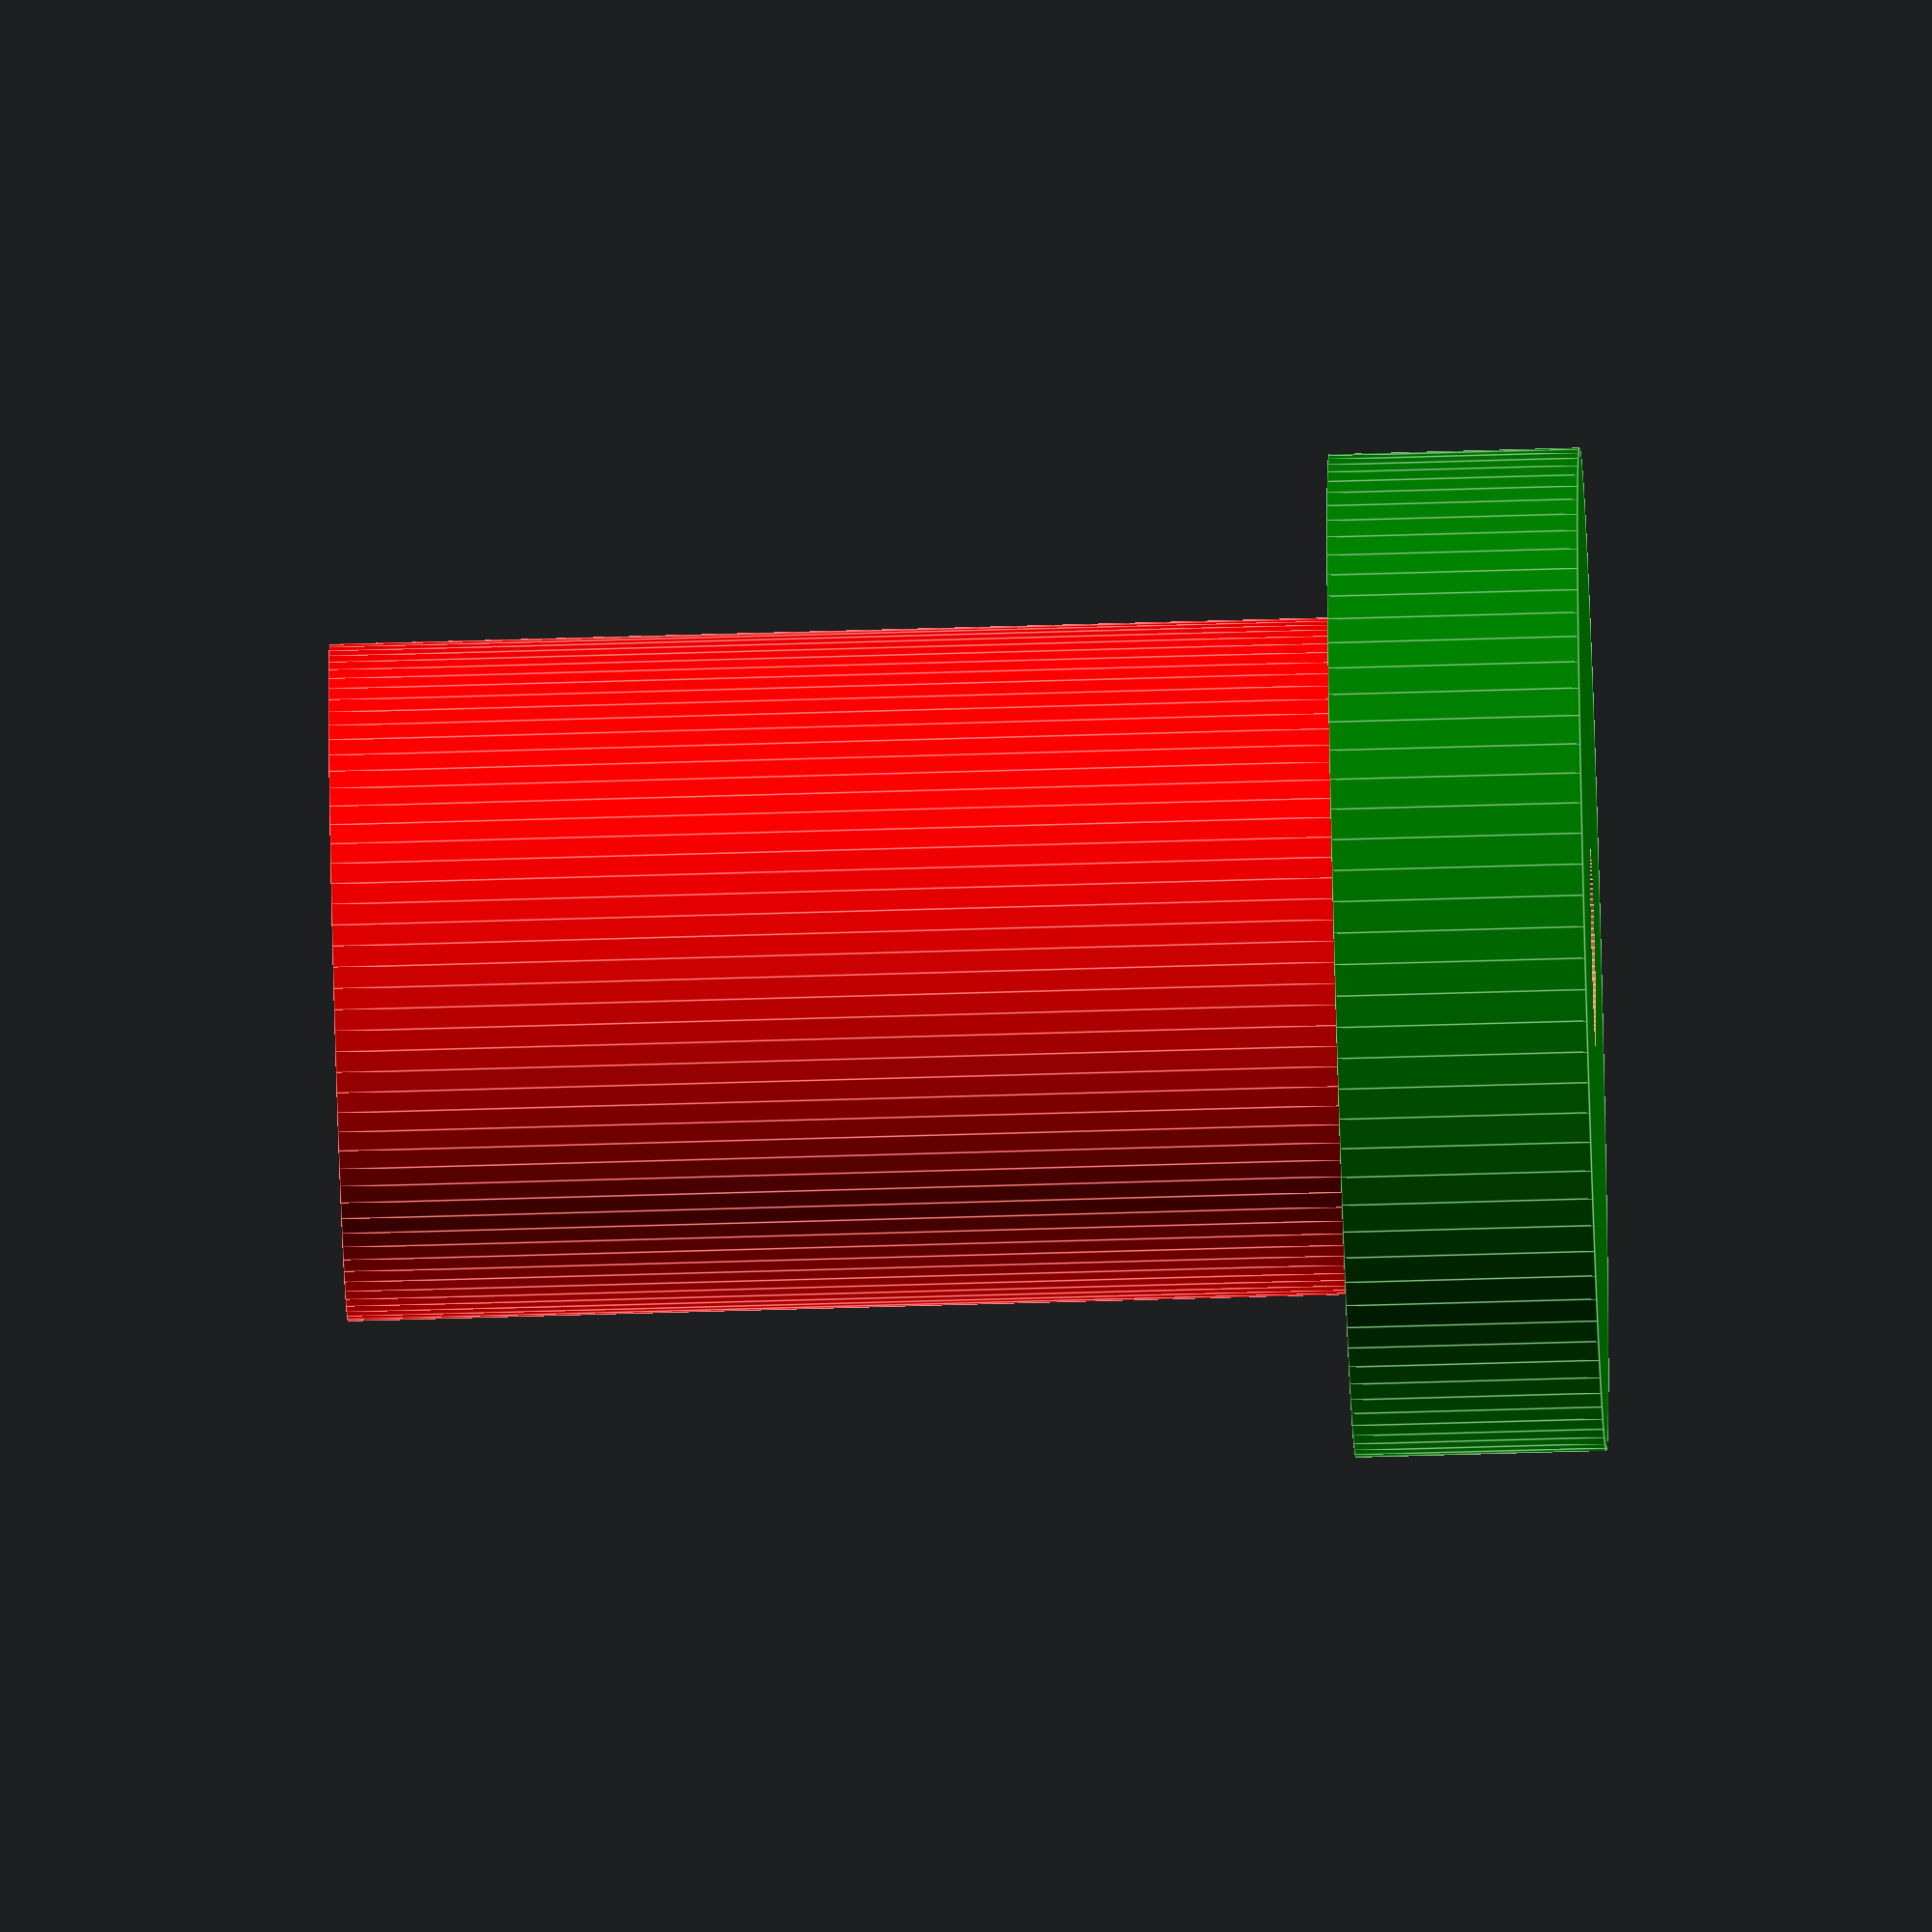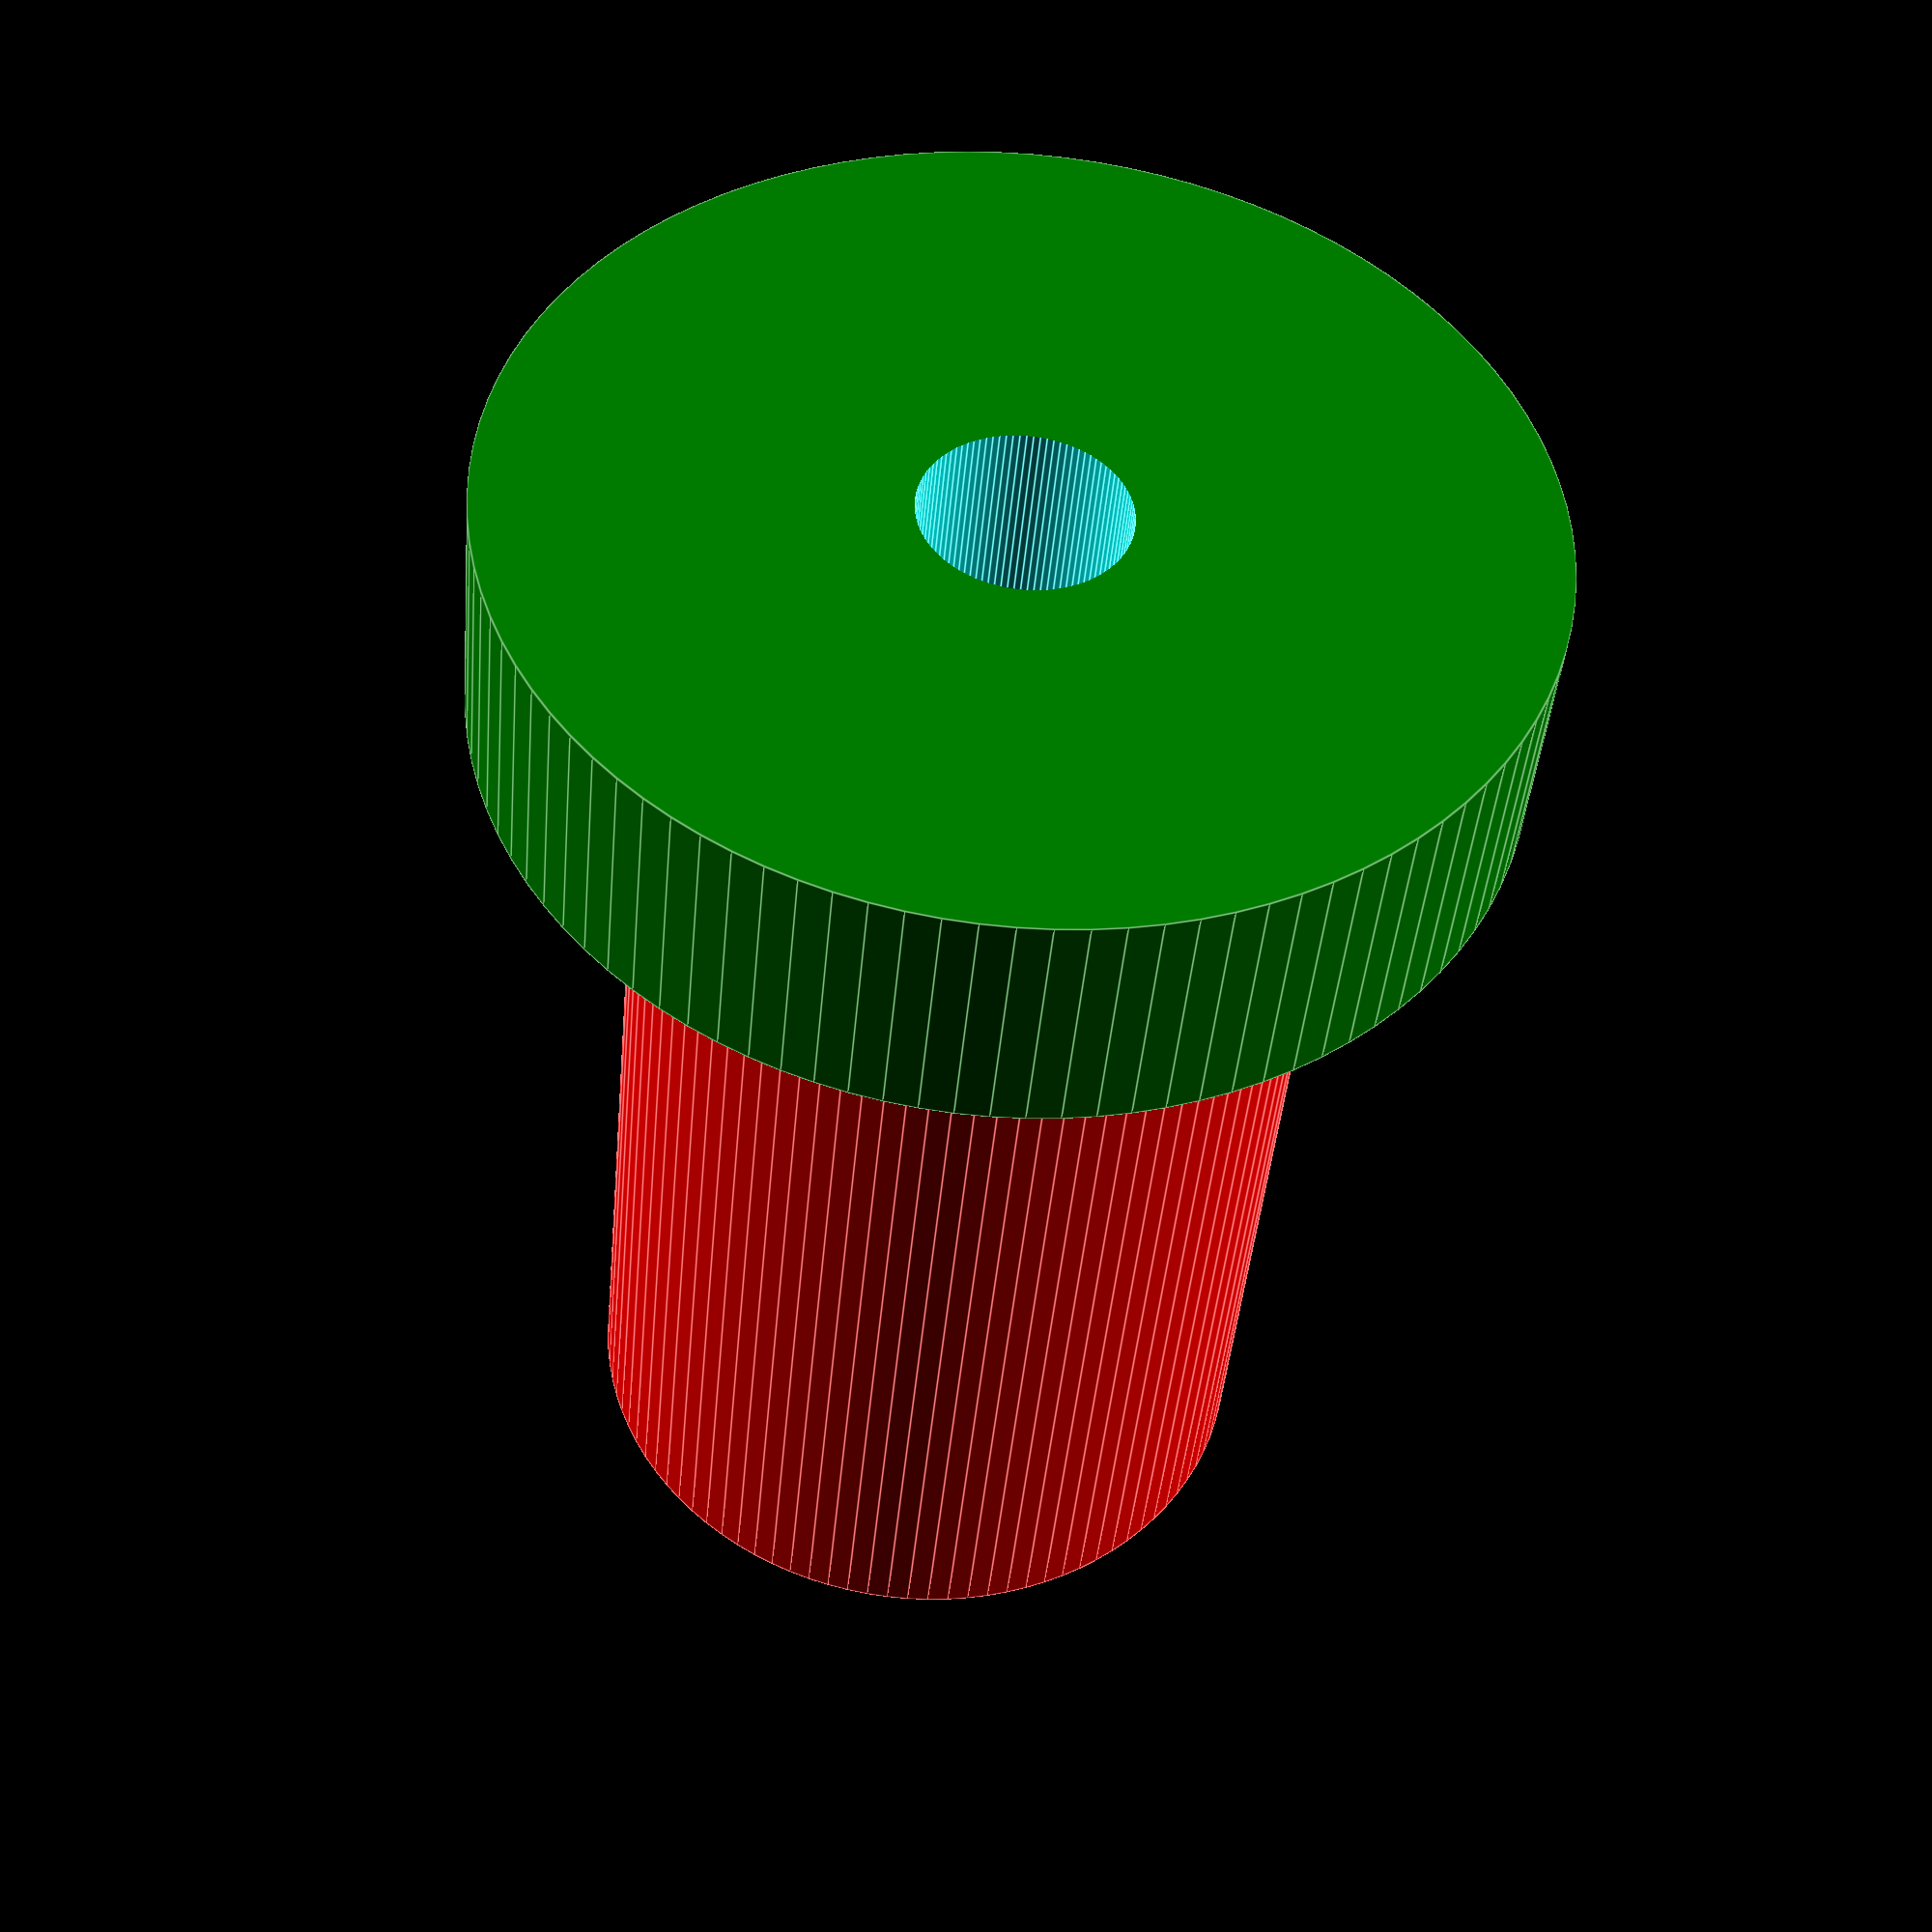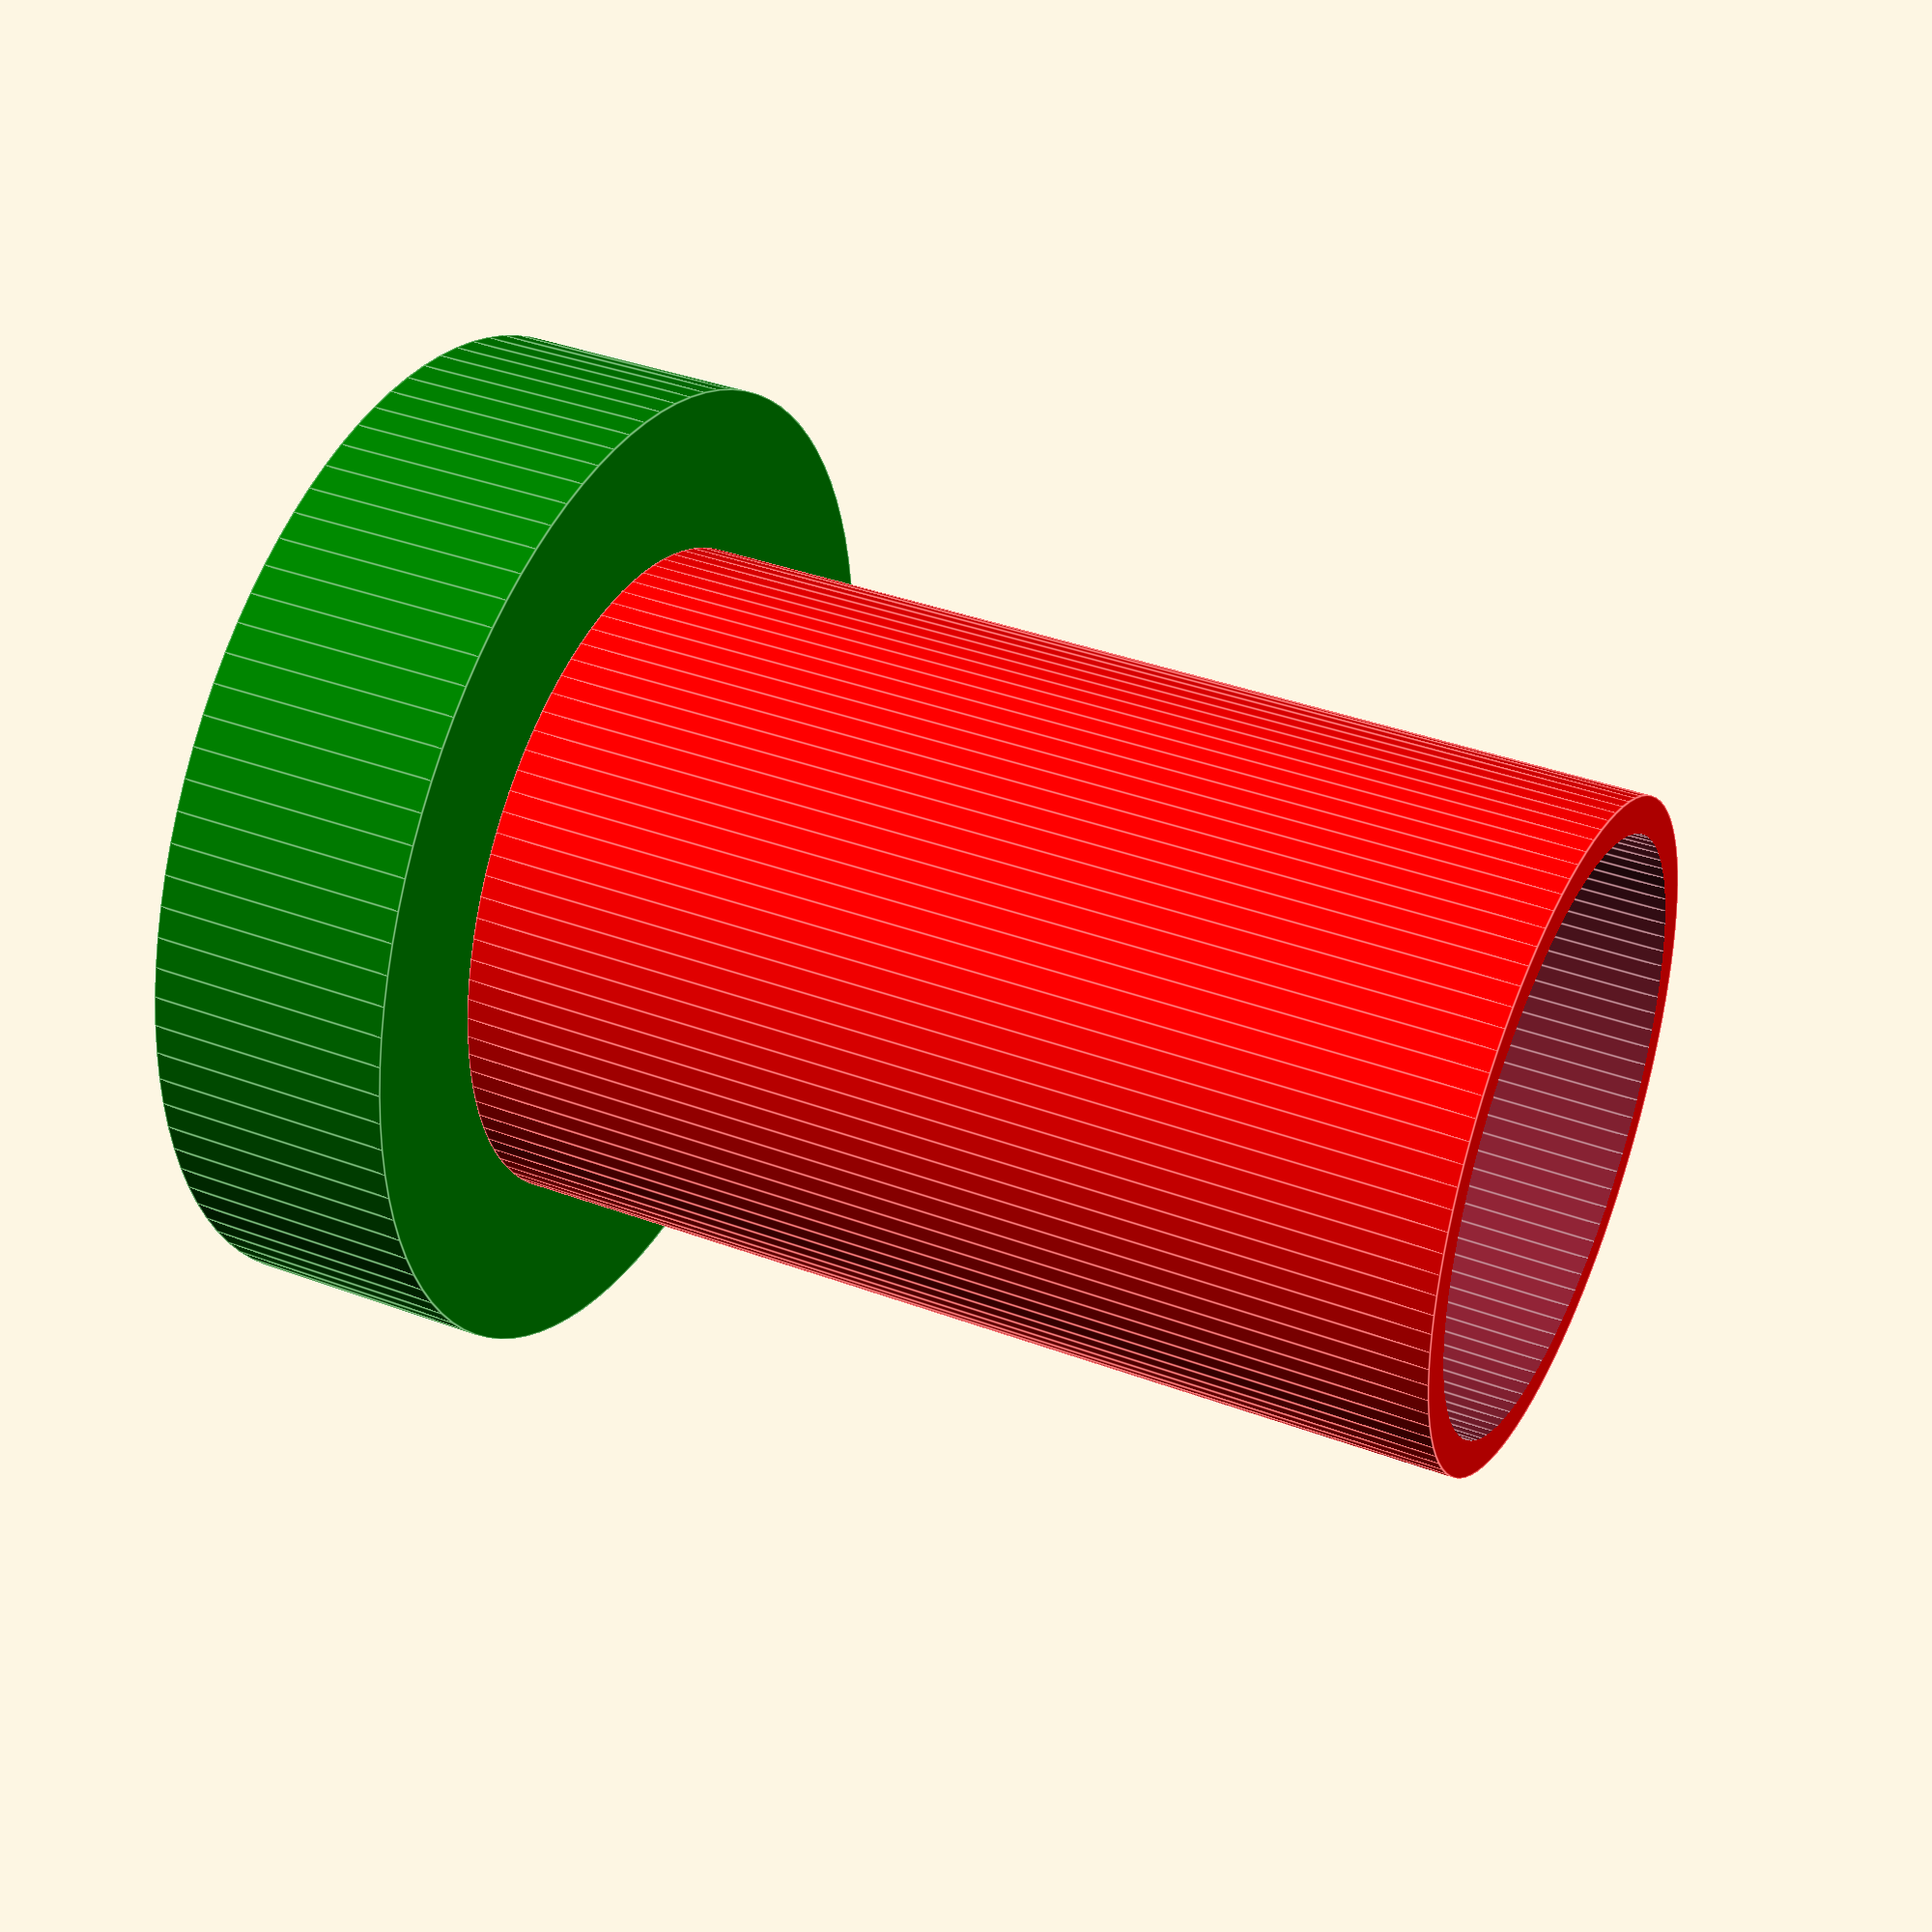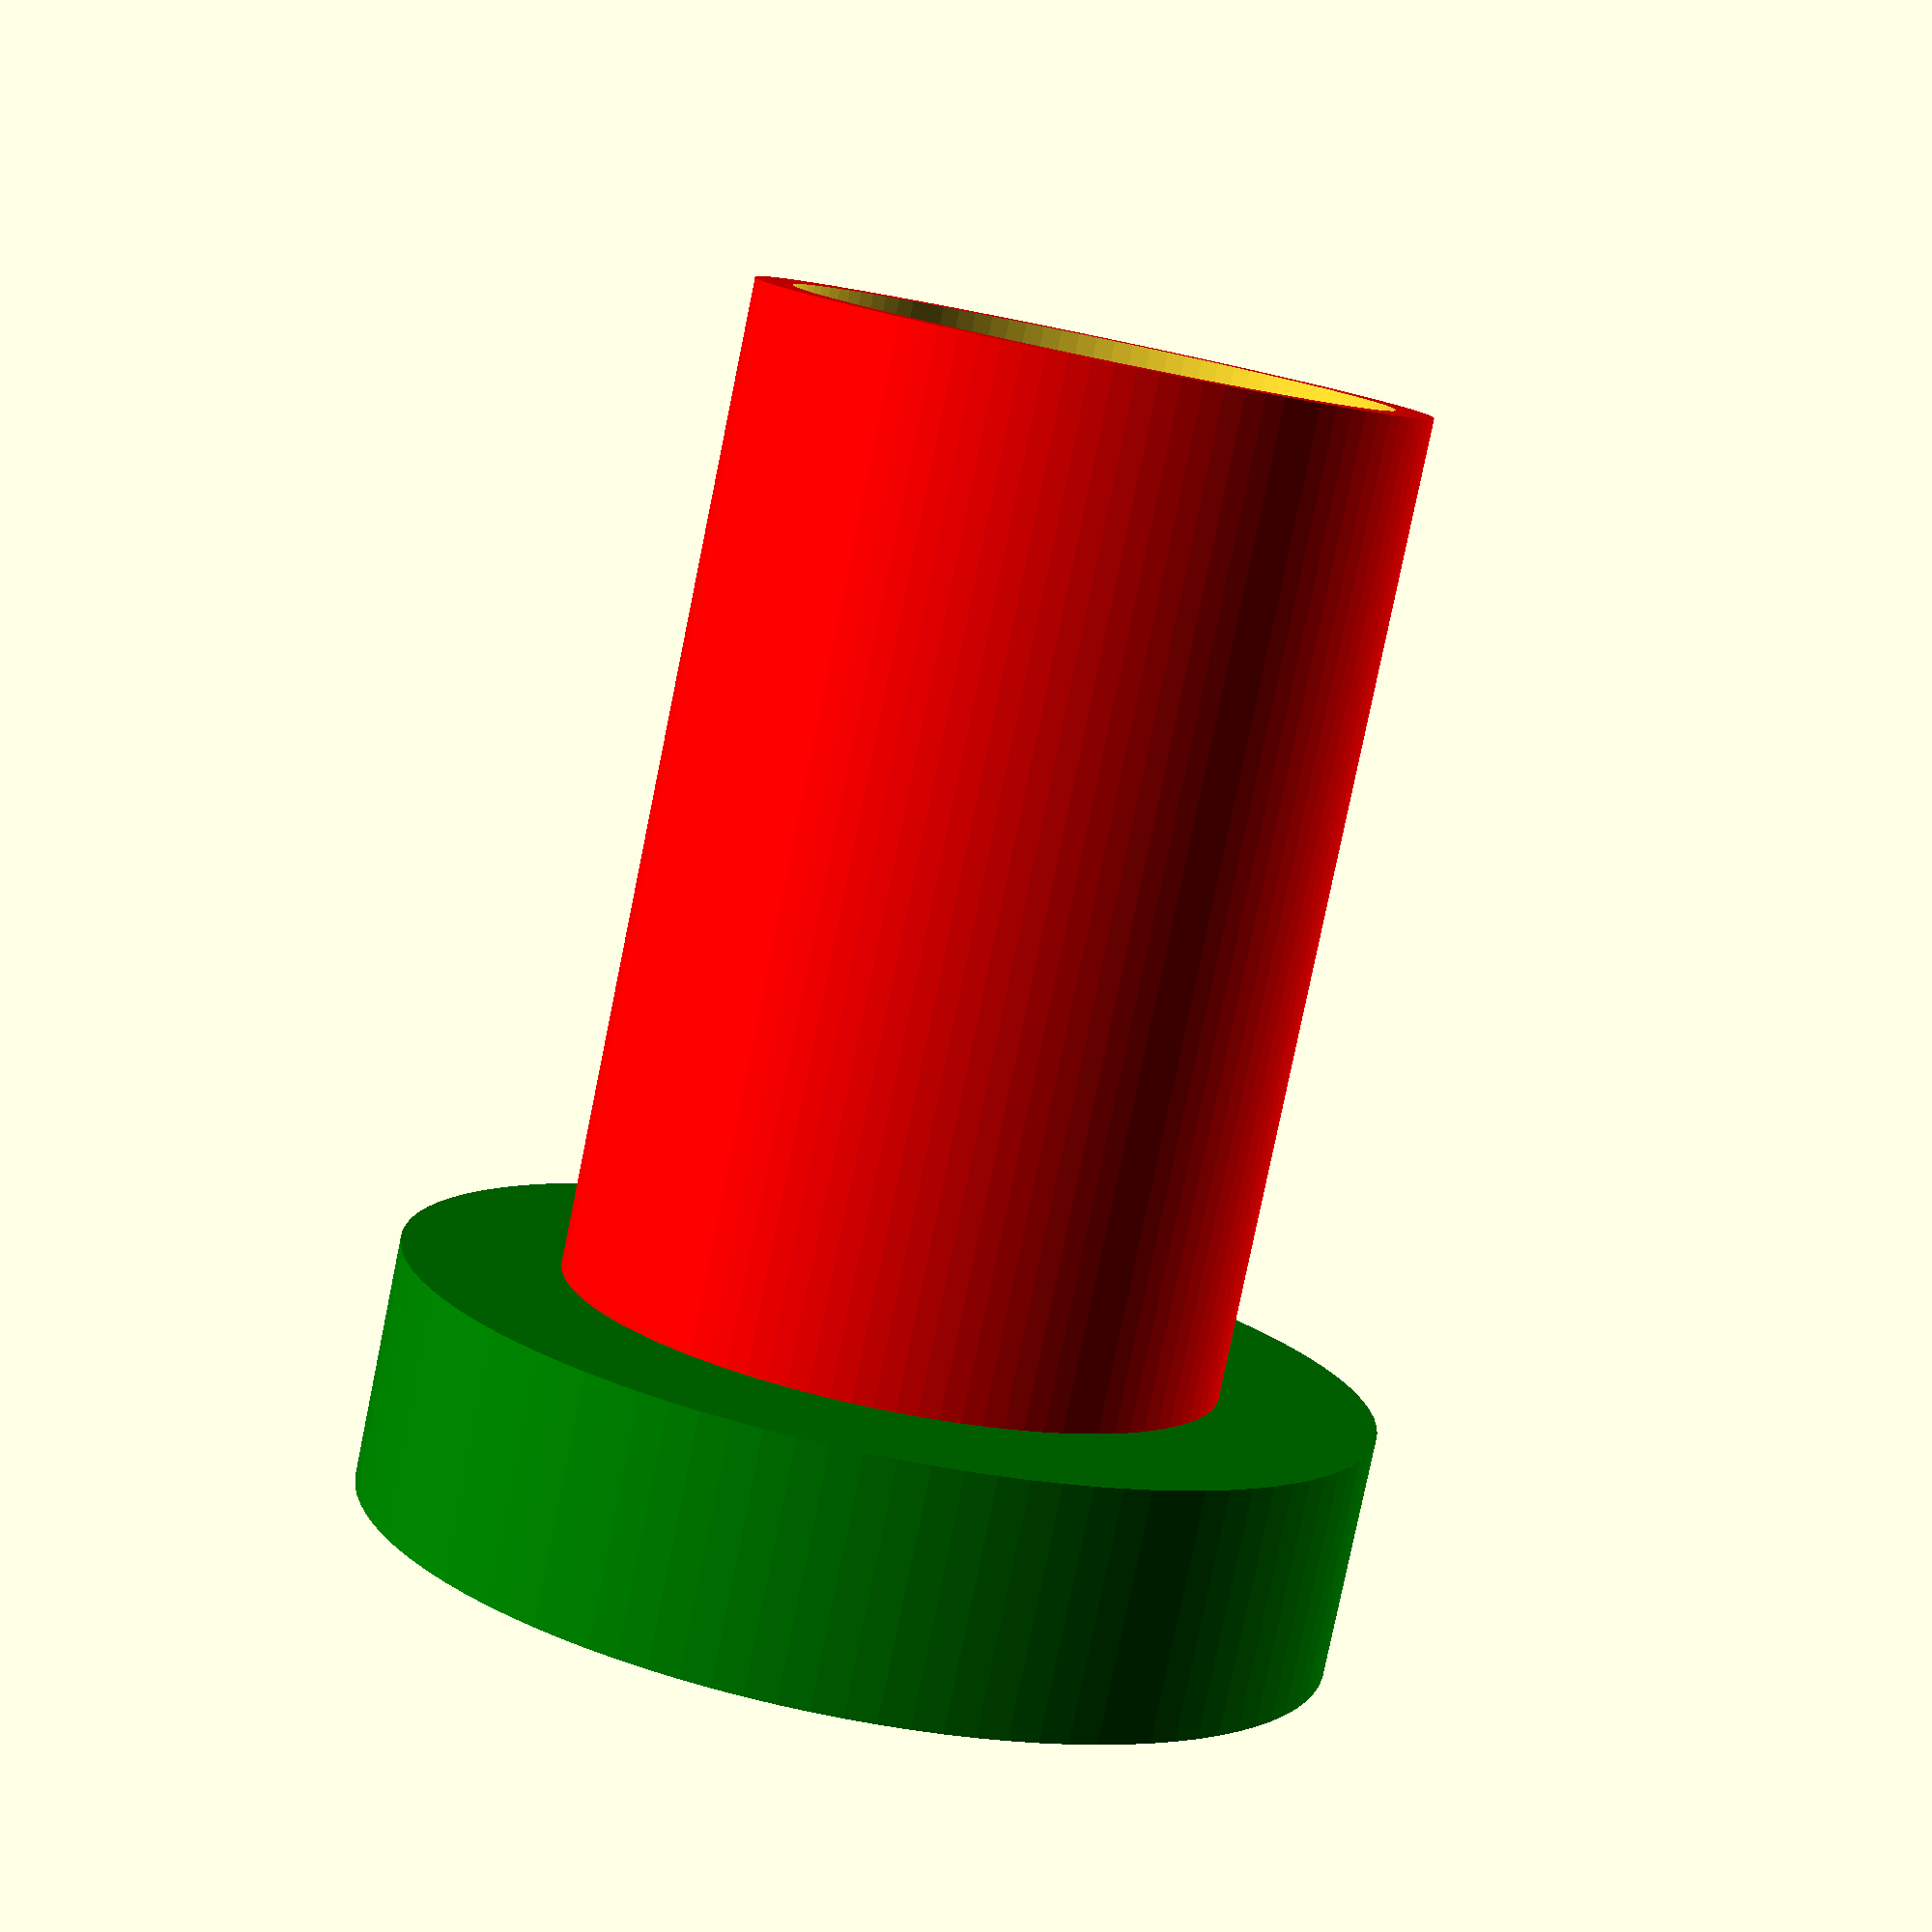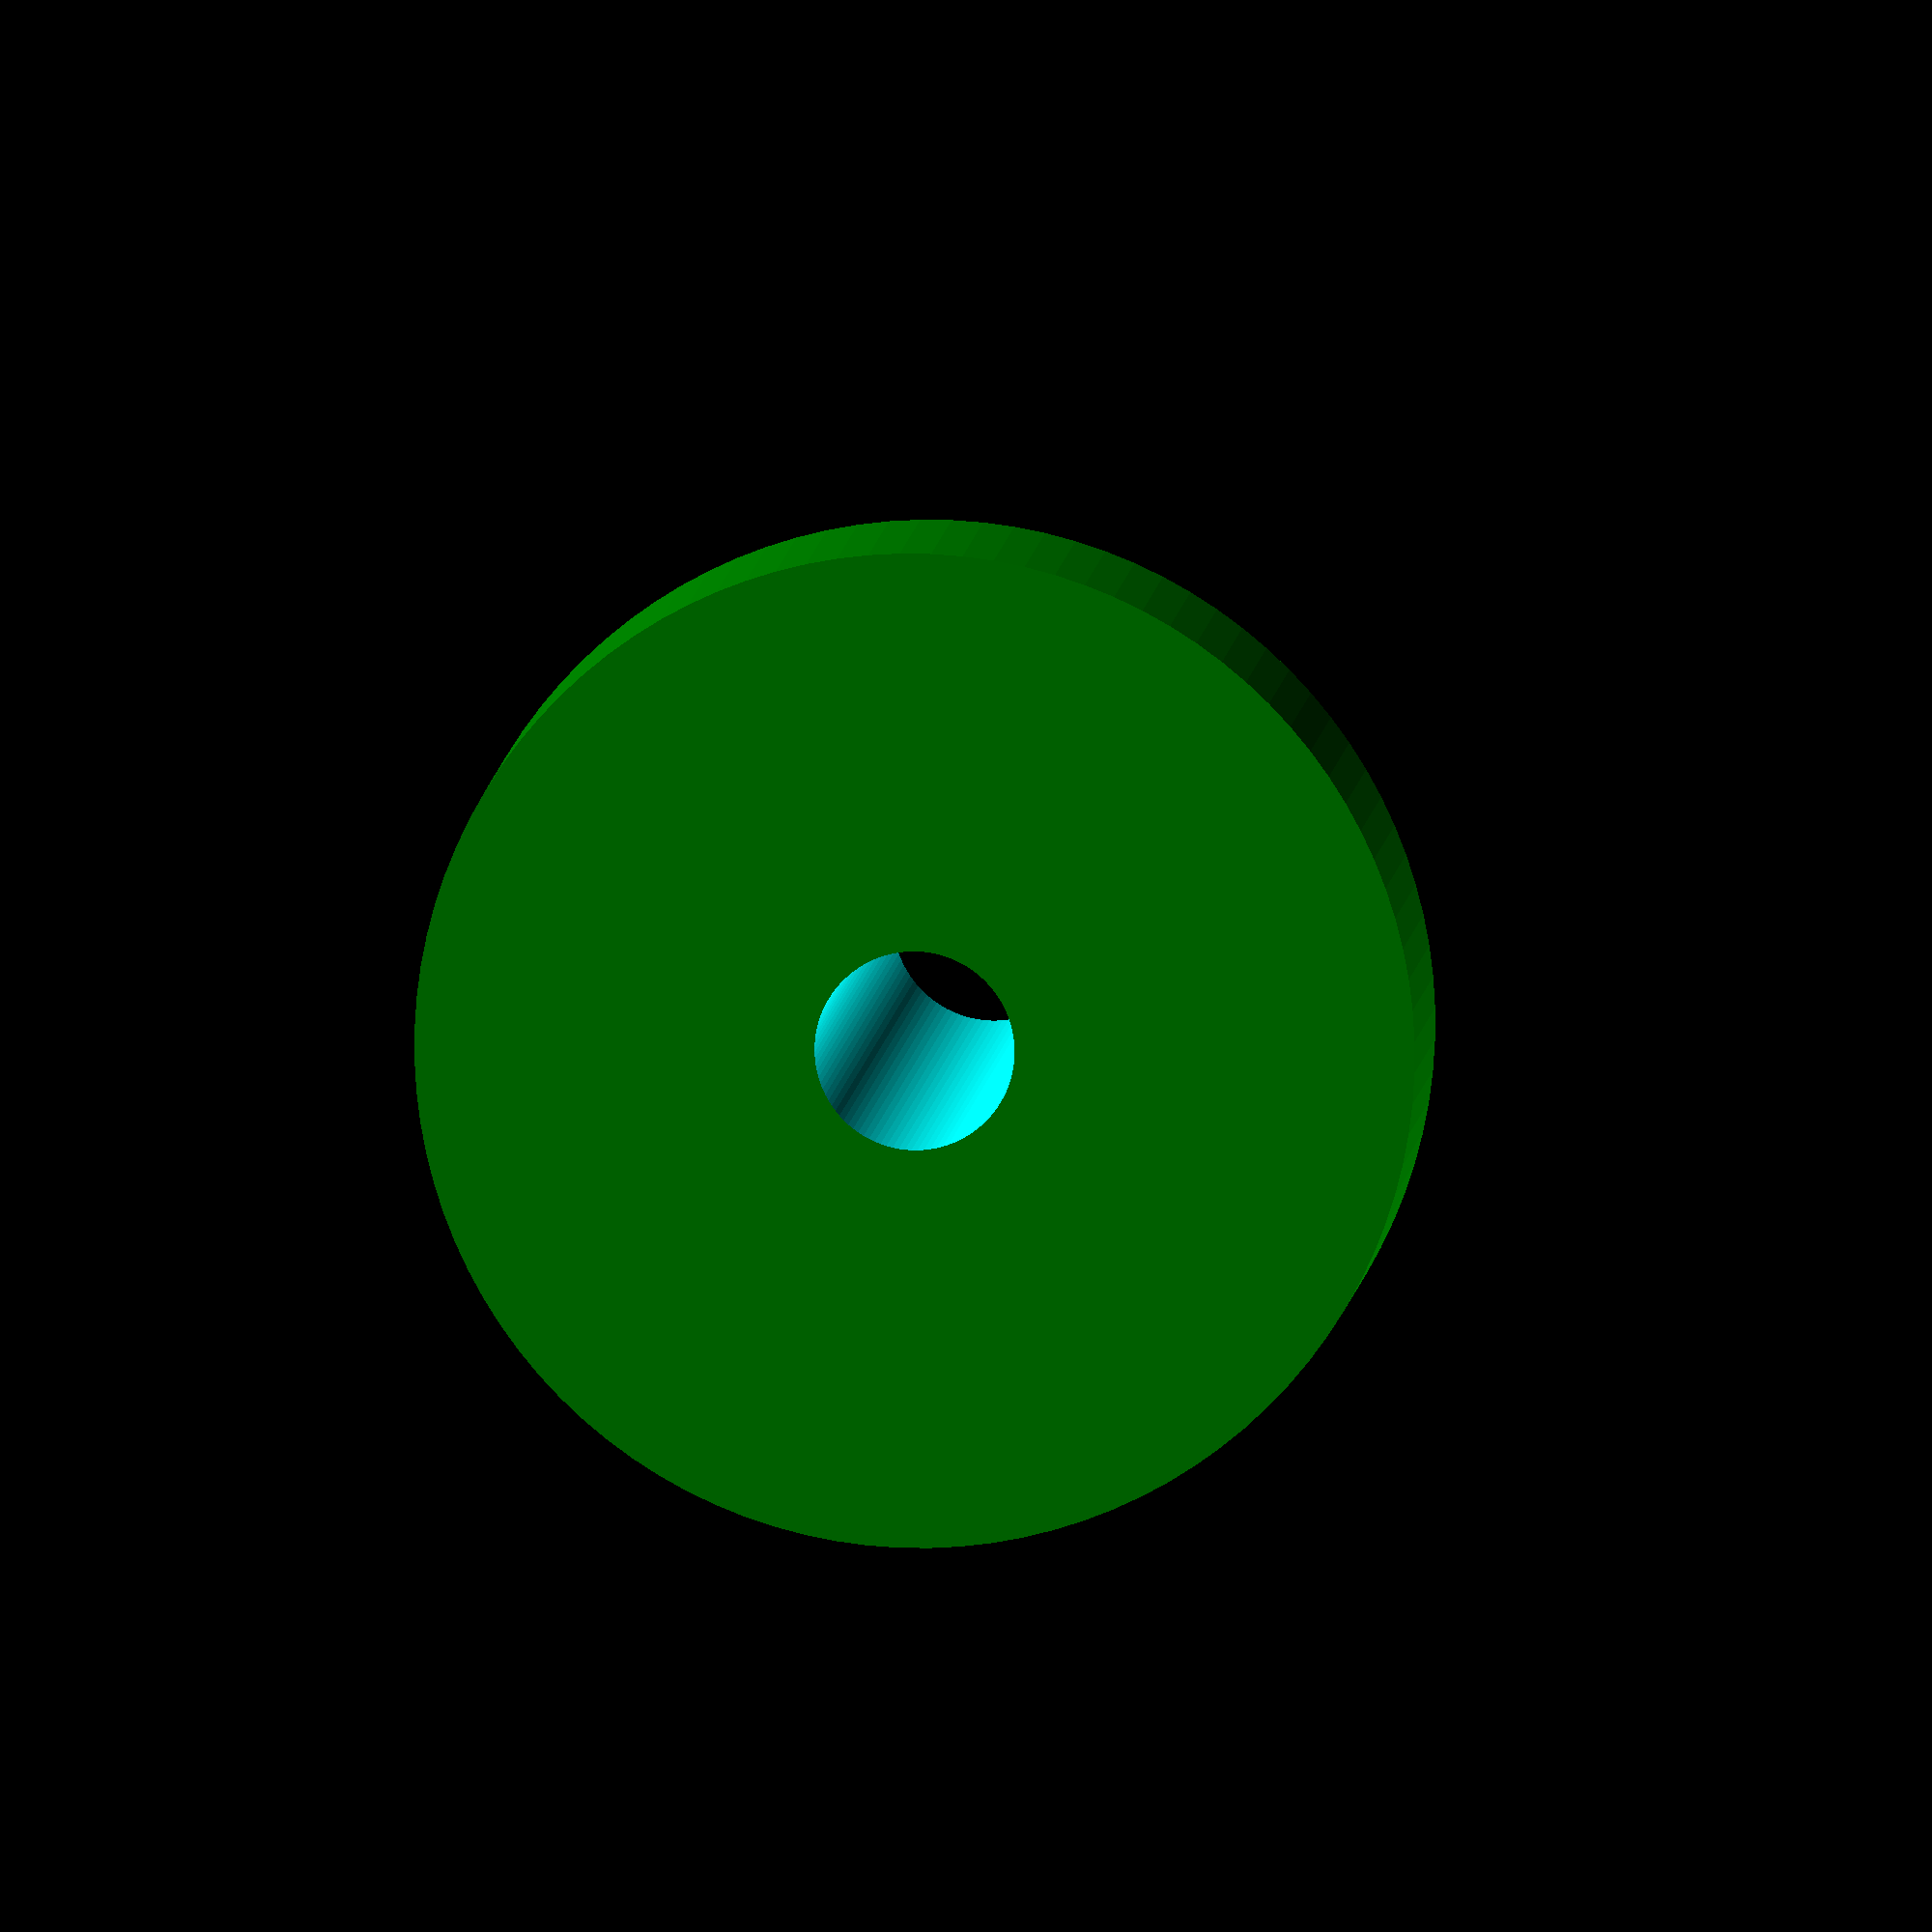
<openscad>
$shaftSize = 13.5;
$shaftLength = 20;

$retainerSize = 20;
$retainerLength = 5;

$magnetDiameter = 12;
$magnetThickness = 6;
$magnetPressoutHoleSize = 4;
$magnetDistanceFromEnd = -0.1;

{}

rotate([180, 0, 0])
difference(){
    // The main shaft and the retaining cap
    group(){
        // Main shaft
        color("red")
        cylinder(h = $shaftLength, r = $shaftSize / 2, center = true, $fn = 100);

        // Retainer
        $offsetFromCenterToEnd = $shaftLength / 2 + $retainerLength / 2;
        color("green")
        translate([0, 0, $offsetFromCenterToEnd])
        cylinder(h = $retainerLength, r = $retainerSize / 2, center = true, $fn = 100);
    }

    // This hole is intended to be used to press out the magnet if the 
    // tool needs to be replaced ... I came across a design for dust 
    // collector fittings where the designer did this, and I like it 
    // more than glue.
    $magnetPressoutHole = ($shaftLength + $retainerLength) * 2;
    cylinder(h = $magnetPressoutHole, r = $magnetPressoutHoleSize / 2, center = true, $fn = 100);

    // Magnet Cutout
    $offsetFromCenterToMagnetPlacement = -$shaftLength / 2 + $magnetThickness / 2 + $magnetDistanceFromEnd;
    translate([0, 0, $offsetFromCenterToMagnetPlacement])
    cylinder(h = $magnetThickness, r = $magnetDiameter / 2, center = true, $fn = 100);
}
</openscad>
<views>
elev=58.3 azim=289.7 roll=91.8 proj=o view=edges
elev=41.0 azim=347.9 roll=175.1 proj=p view=edges
elev=142.4 azim=11.1 roll=244.5 proj=p view=edges
elev=80.5 azim=347.6 roll=348.4 proj=p view=solid
elev=352.2 azim=188.9 roll=184.7 proj=o view=solid
</views>
